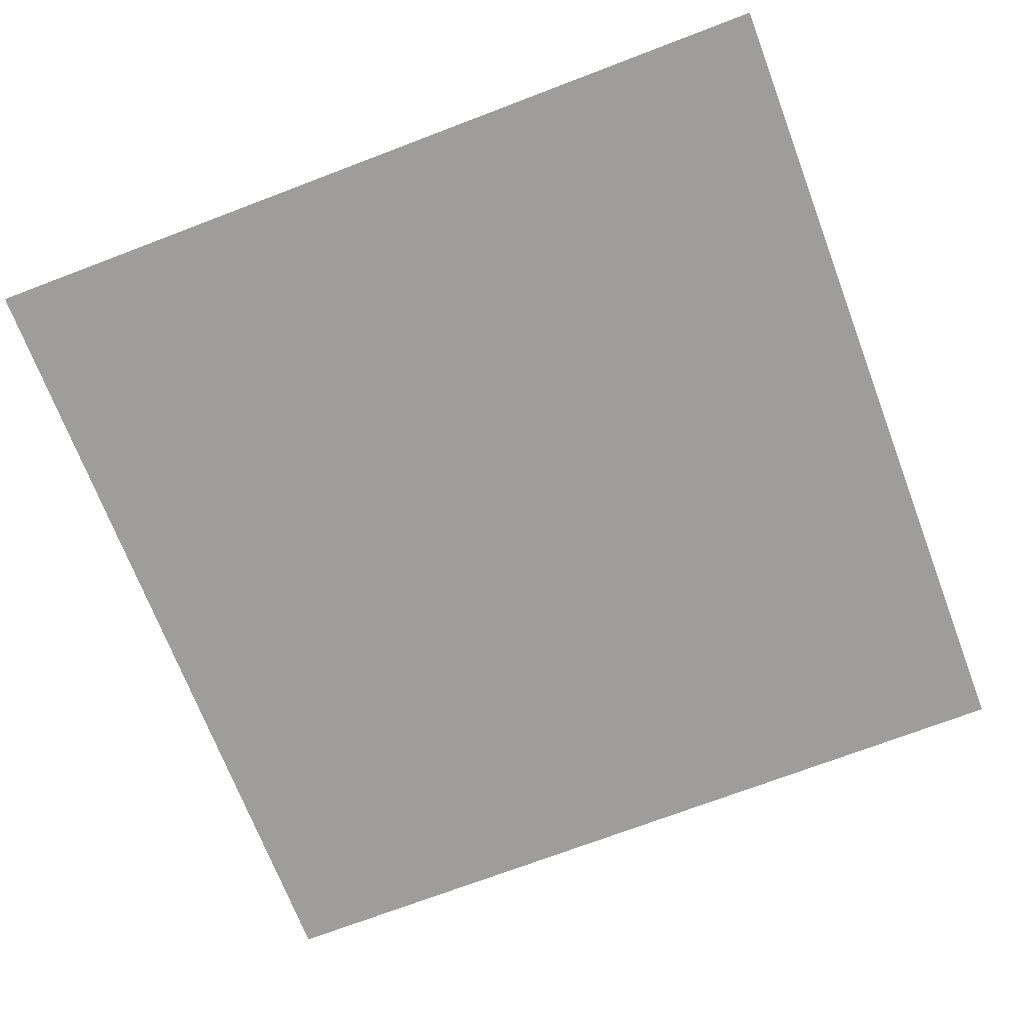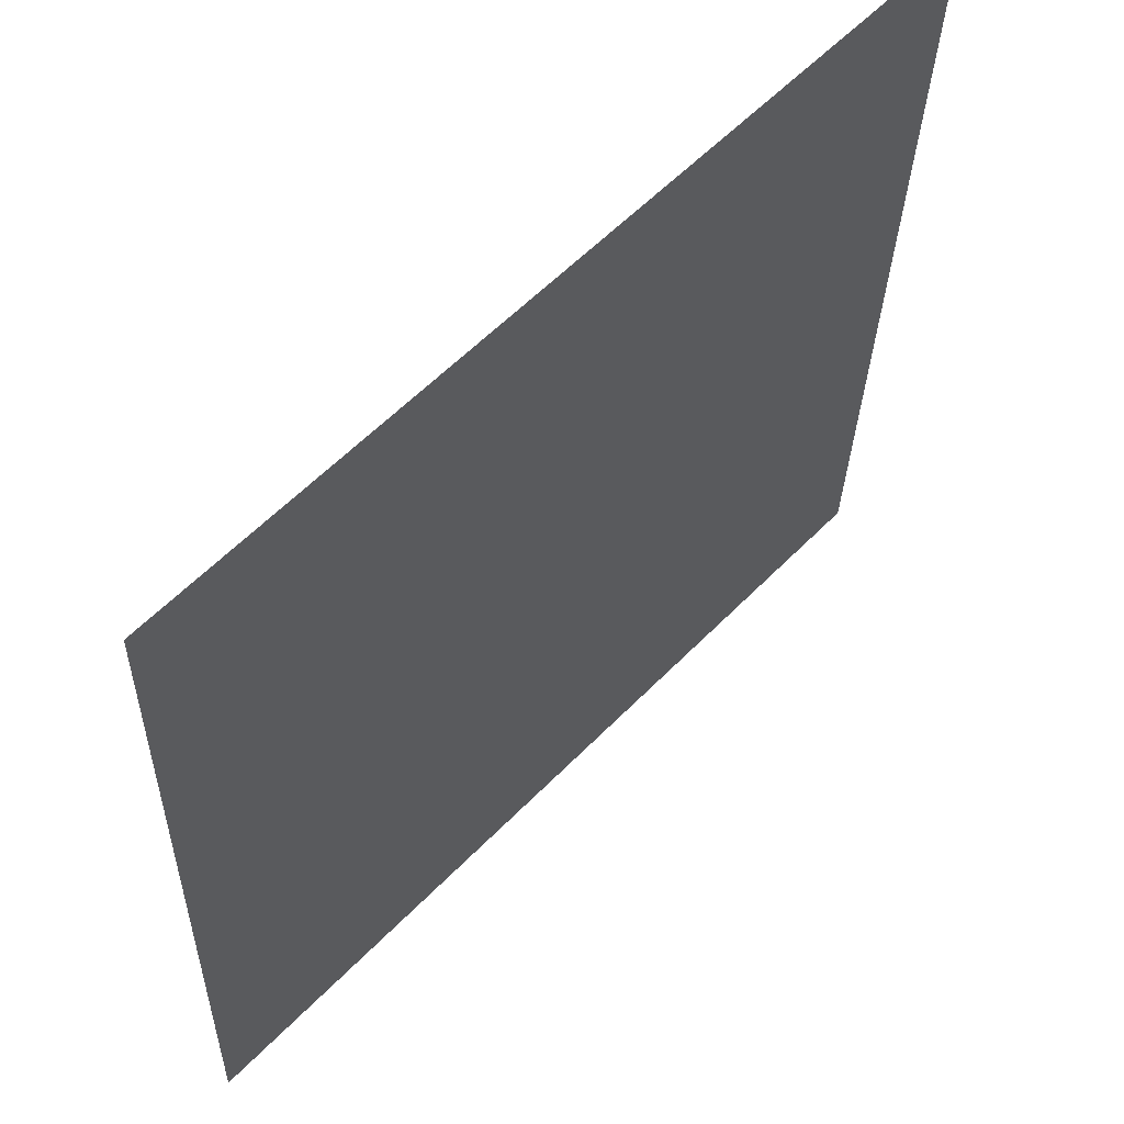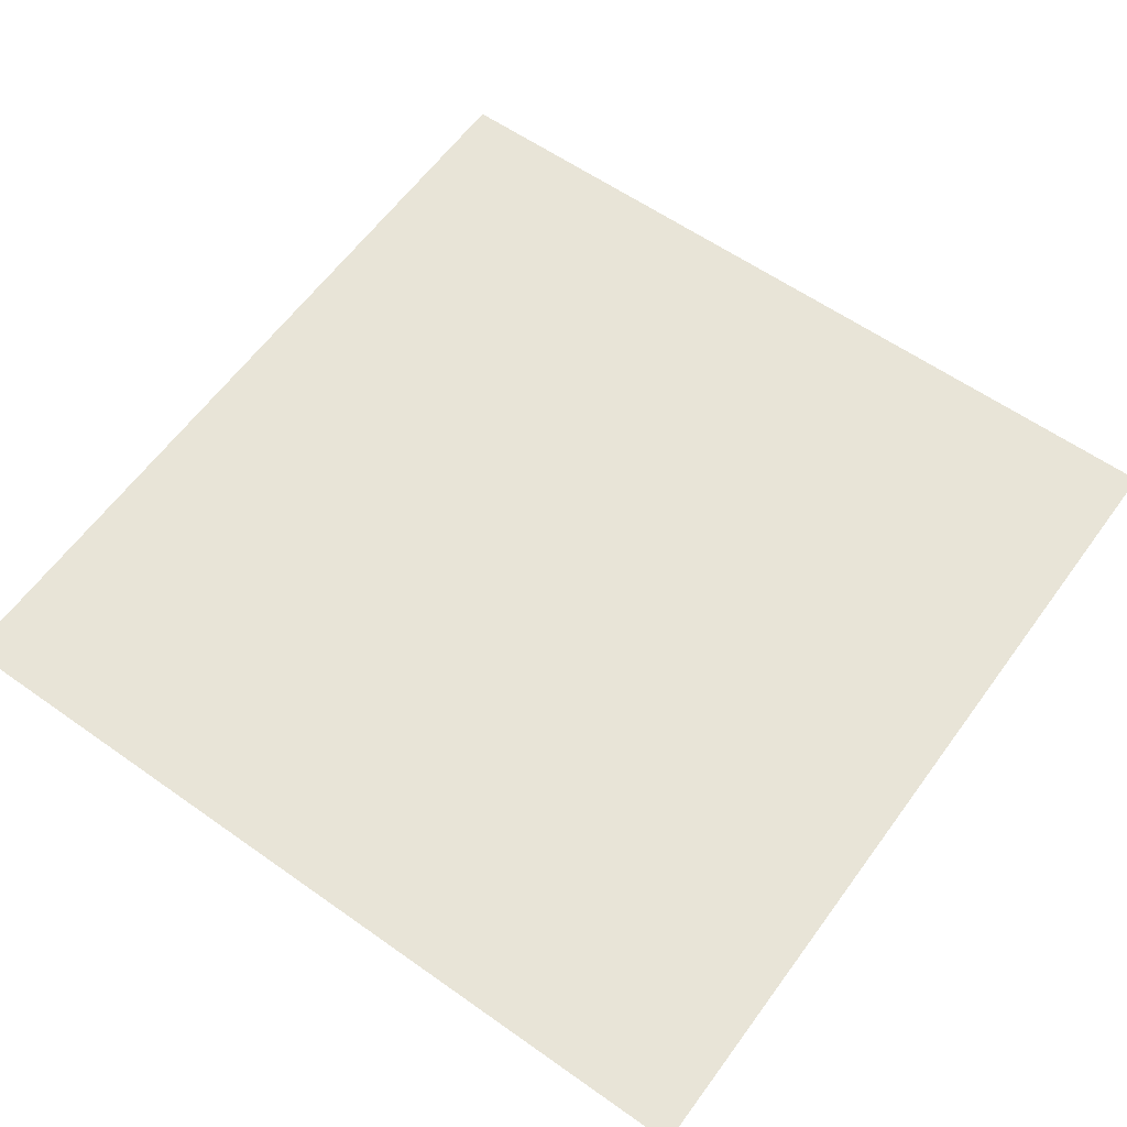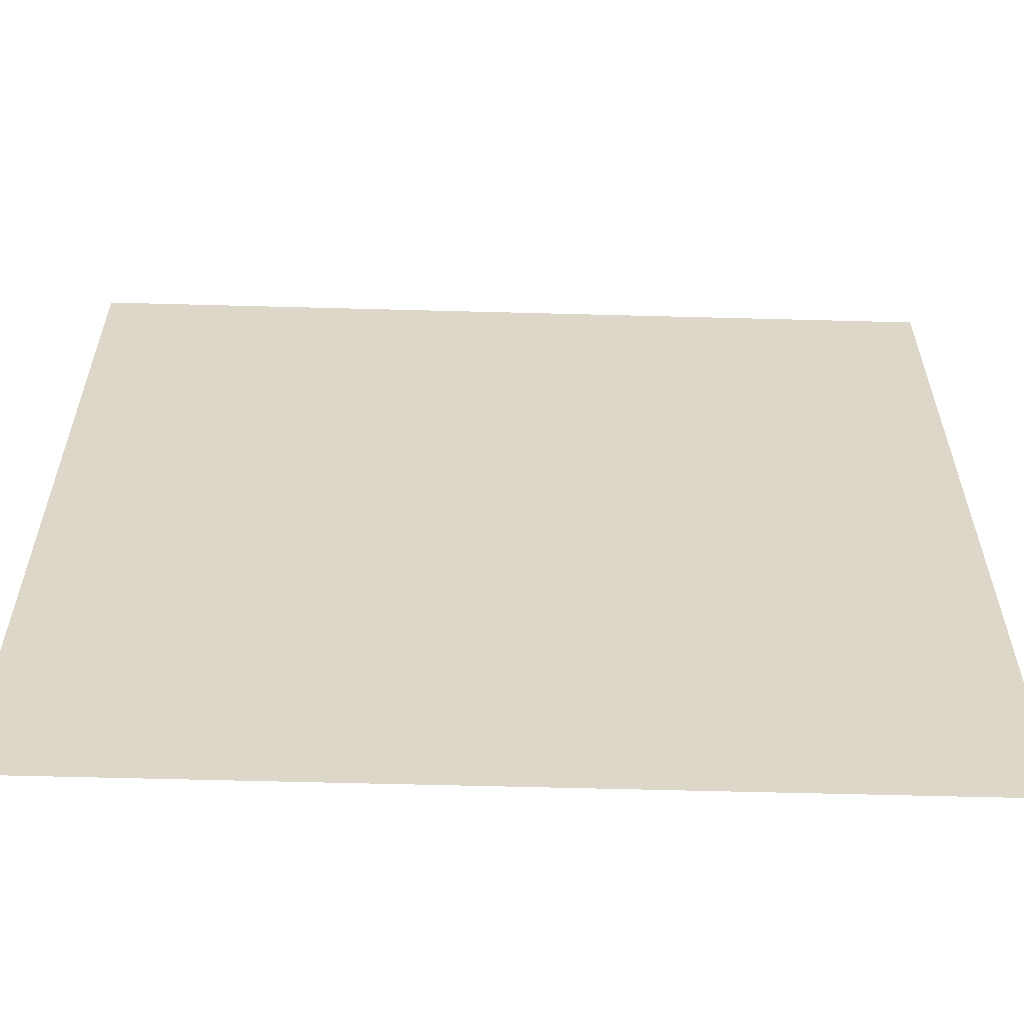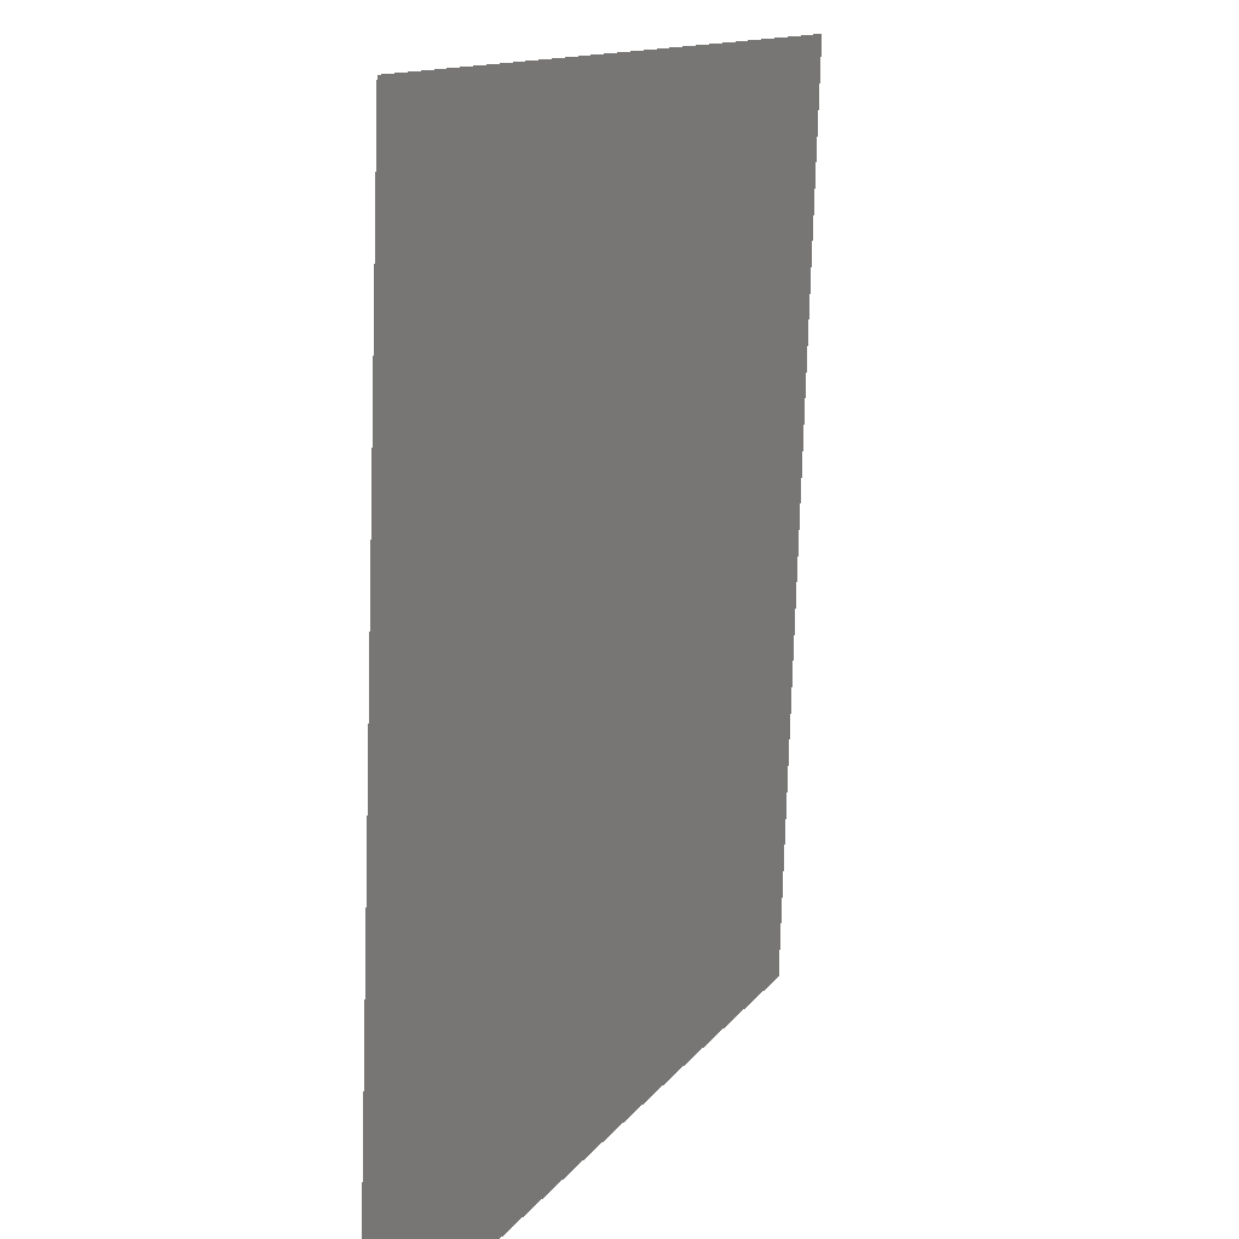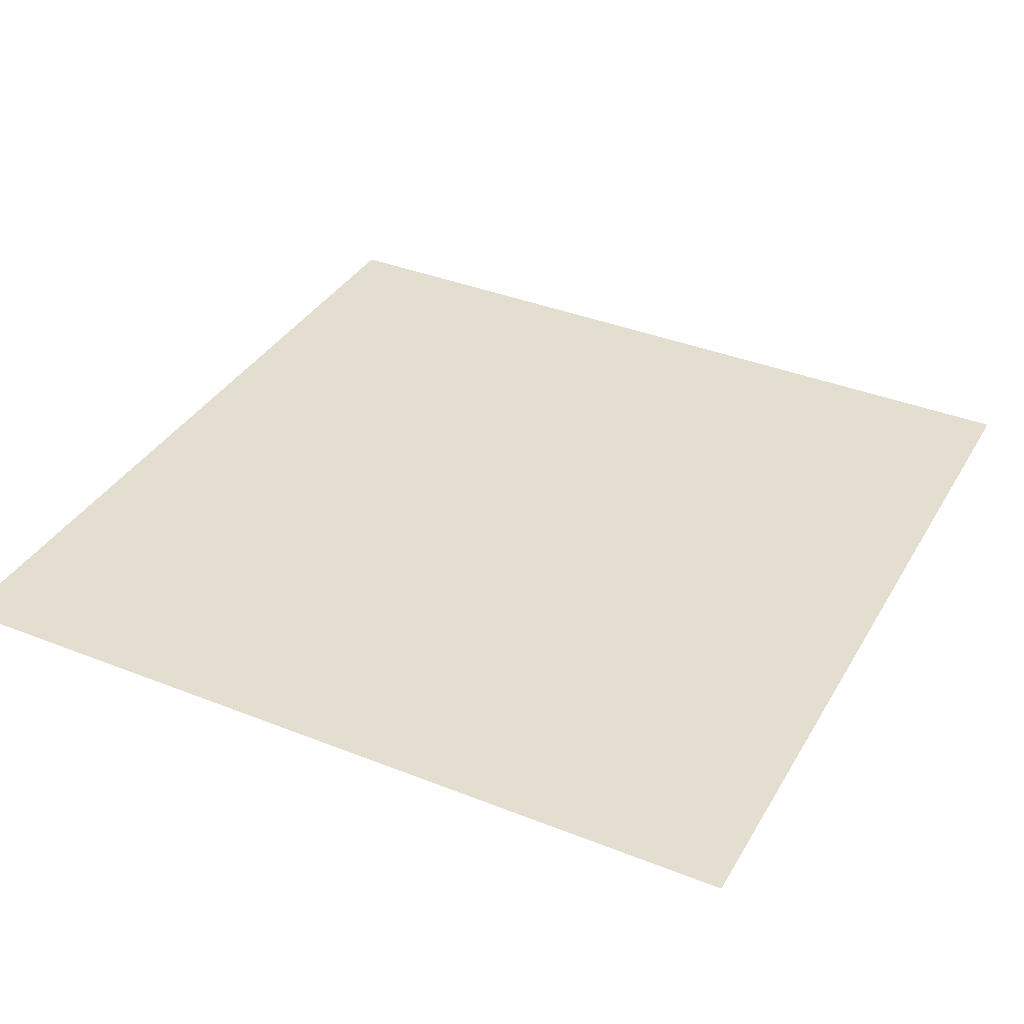
<metadata>
{"format":"obj","ext":"obj","renderer":"f3d","projection":"perspective","resolution":1024,"background":"white","views":[{"elev":-72.3,"azim":20.8,"up":"+Z"},{"elev":58.7,"azim":-46.3,"up":"+Y"},{"elev":59.1,"azim":36.1,"up":"+Z"},{"elev":-58.1,"azim":178.4,"up":"+Y"},{"elev":12.6,"azim":-68.0,"up":"+Y"},{"elev":38.0,"azim":-153.3,"up":"+Z"}]}
</metadata>
<code>
o Plane_Plane.002
v 1 0.9994 0.0341
v 1 -0.9994 -0.0341
v -1 -0.9994 -0.0341
v -1 0.9994 0.0341
v 1 0.9994 0.0341
v -1 0.9994 0.0341
v -1 -0.9994 -0.0341
v 1 -0.9994 -0.0341
f 1 2 3 4
f 5 6 7 8

</code>
